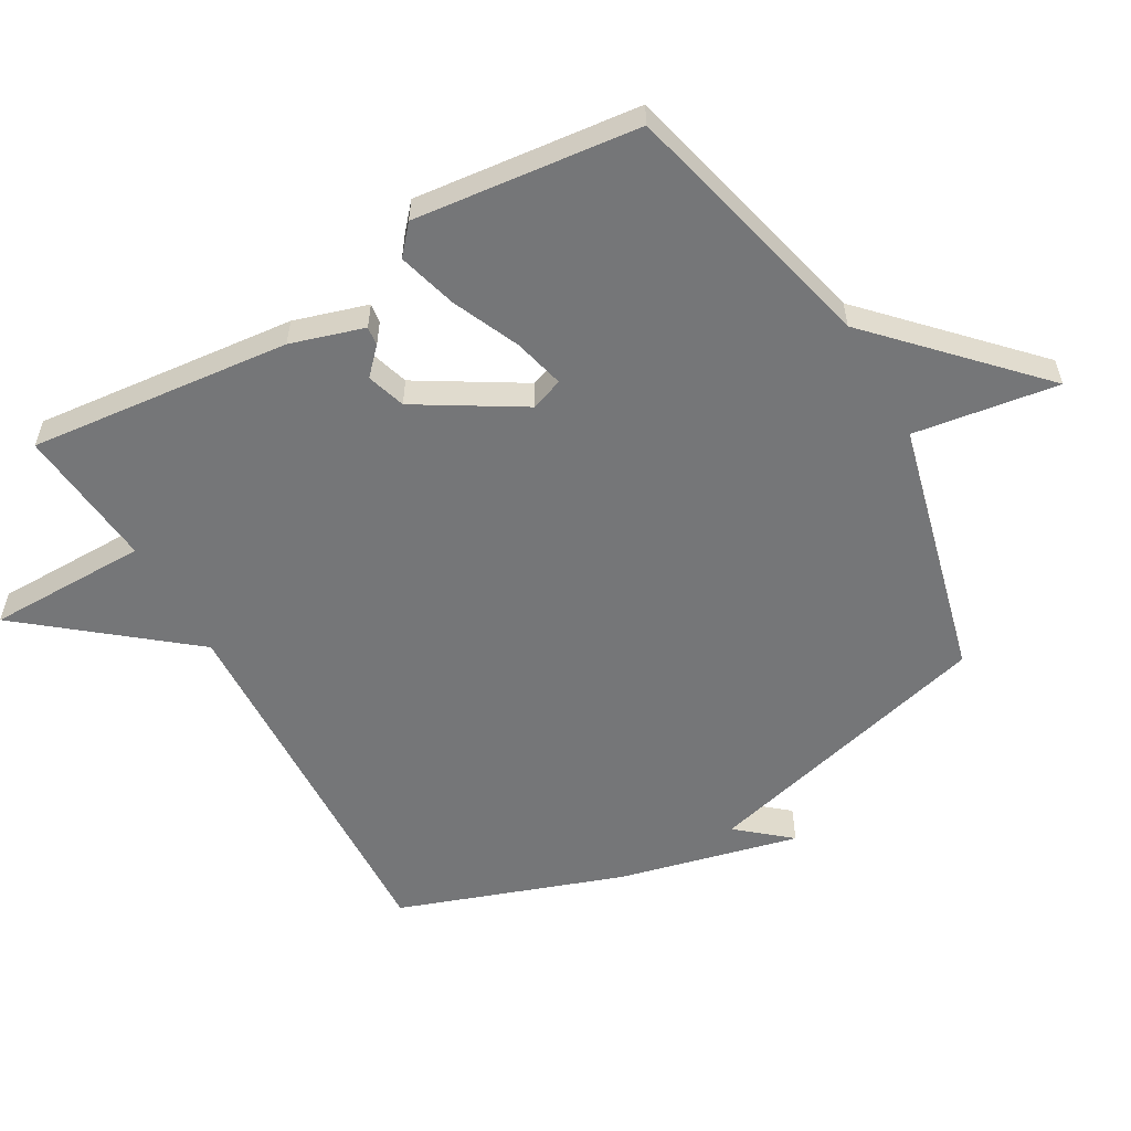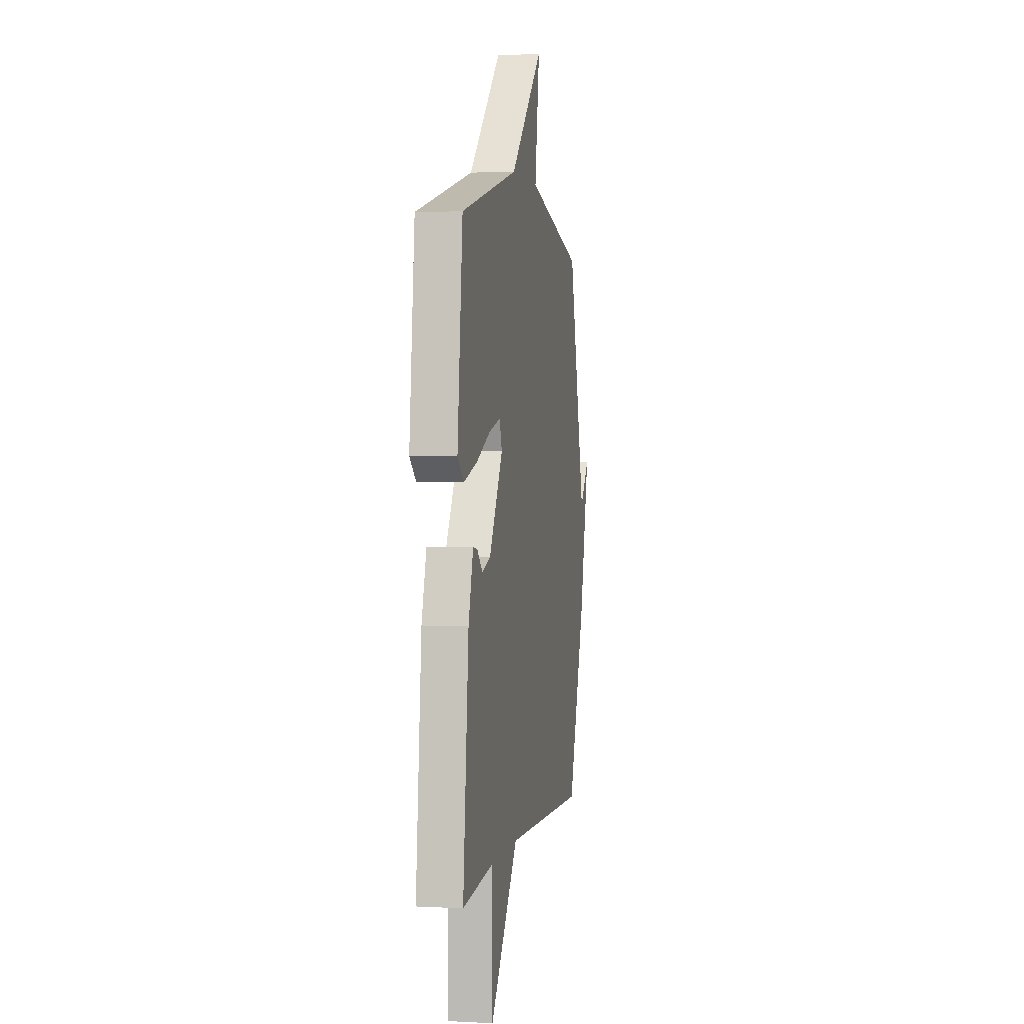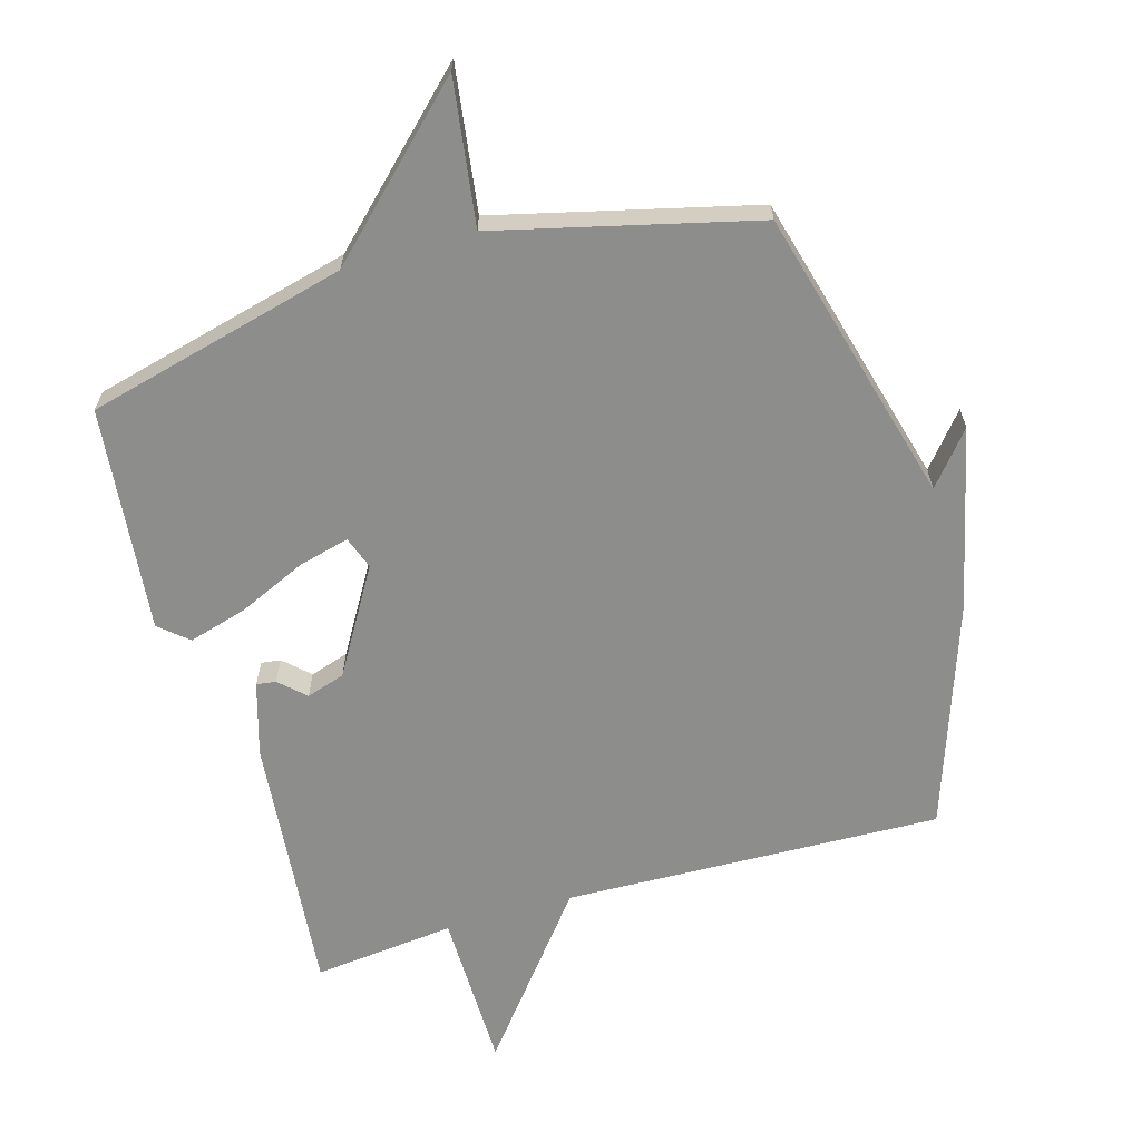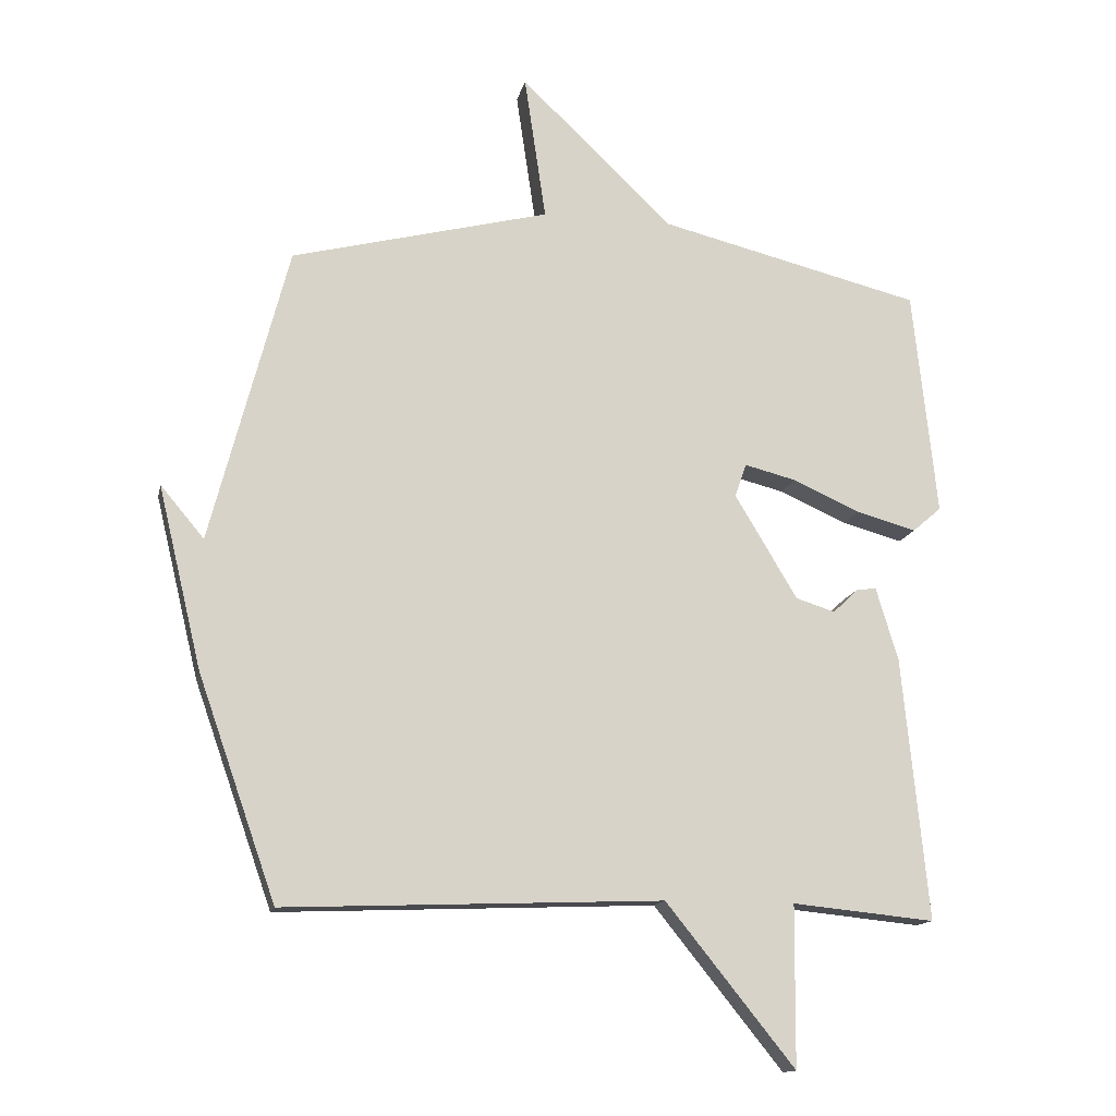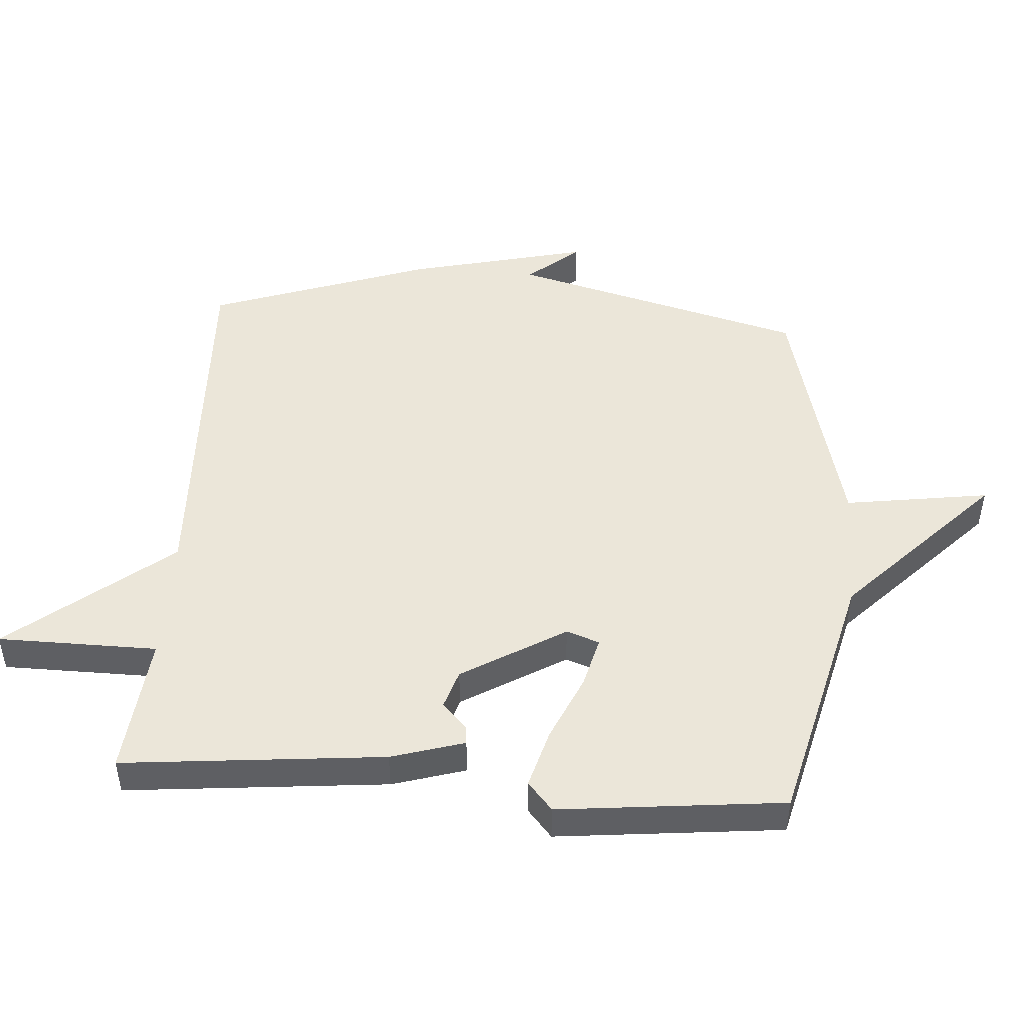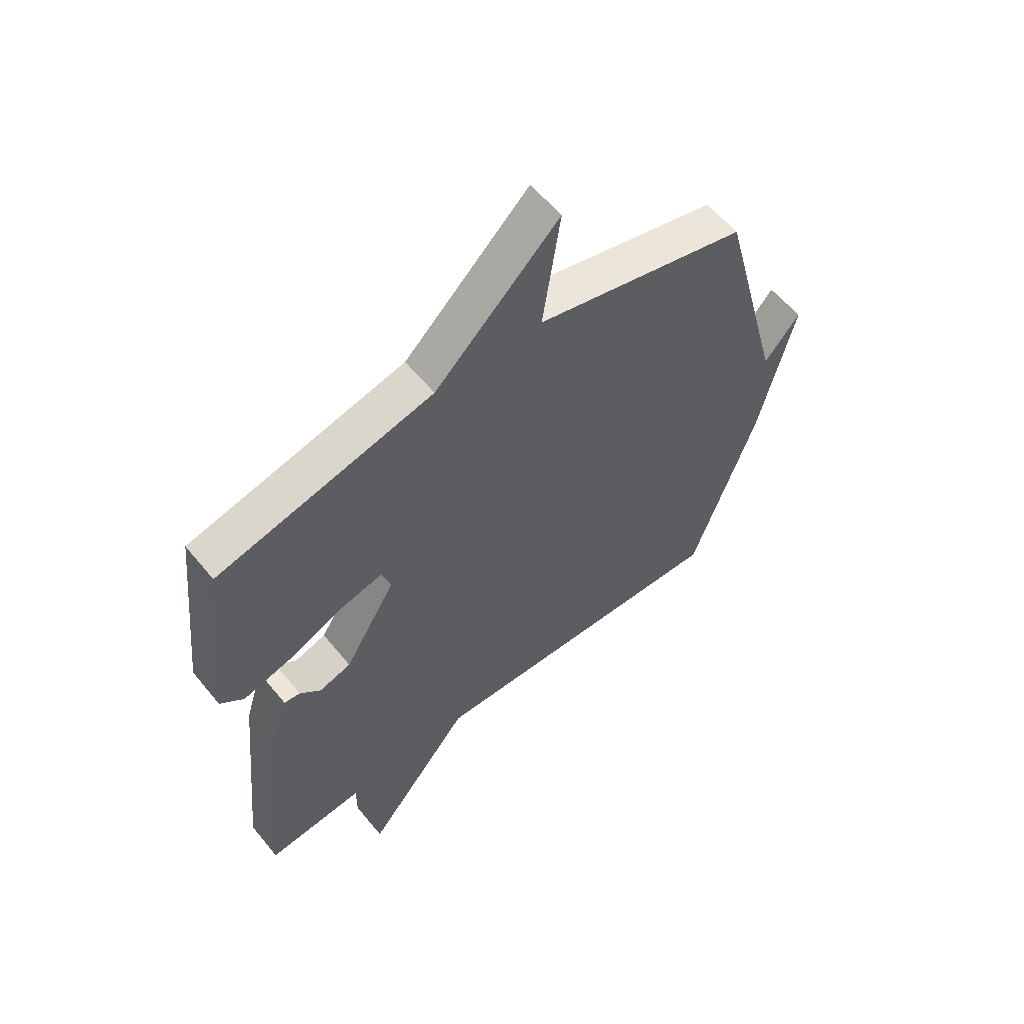
<metadata>
{"format":"obj","ext":"obj","renderer":"f3d","projection":"perspective","resolution":1024,"background":"white","views":[{"elev":-56.8,"azim":-60.4,"up":"+Y"},{"elev":2.2,"azim":-79.5,"up":"+Z"},{"elev":-64.5,"azim":16.4,"up":"+Y"},{"elev":-13.9,"azim":168.4,"up":"+Z"},{"elev":47.9,"azim":-85.9,"up":"+Y"},{"elev":58.5,"azim":-38.9,"up":"+Z"}]}
</metadata>
<code>
v 0.5 0.07 0.5
v 0.62 0.07 0.043
v 0.687 0.07 0.123
v 0.62 0.07 -0.157
v 0.5 0.07 -0.5
v -0.081 0.07 -0.478
v -0.279 0.07 -0.725
v -0.281 0.07 -0.478
v -0.5 0.07 -0.5
v -0.46 0.07 -0.096
v -0.426 0.07 0.017
v -0.396 0.07 0.013
v -0.357 0.07 -0.024
v -0.297 0.07 -0.005
v -0.201 0.07 0.155
v -0.219 0.07 0.206
v -0.298 0.07 0.186
v -0.401 0.07 0.14
v -0.493 0.07 0.114
v -0.537 0.07 0.152
v -0.5 0.07 0.5
v -0.097 0.07 0.6
v 0.136 0.07 0.824
v 0.103 0.07 0.6
v 0.5 0 0.5
v 0.62 0 0.043
v 0.687 0 0.123
v 0.62 0 -0.157
v 0.5 0 -0.5
v -0.081 0 -0.478
v -0.279 0 -0.725
v -0.281 0 -0.478
v -0.5 0 -0.5
v -0.46 0 -0.096
v -0.426 0 0.017
v -0.396 0 0.013
v -0.357 0 -0.024
v -0.297 0 -0.005
v -0.201 0 0.155
v -0.219 0 0.206
v -0.298 0 0.186
v -0.401 0 0.14
v -0.493 0 0.114
v -0.537 0 0.152
v -0.5 0 0.5
v -0.097 0 0.6
v 0.136 0 0.824
v 0.103 0 0.6
f 22 23 24
f 21 22 24
f 20 21 24
f 19 20 24
f 18 19 24
f 17 18 24
f 16 17 24 1
f 15 16 1 2
f 14 15 2
f 13 14 2
f 11 12 13
f 10 11 13
f 9 10 13
f 8 9 13
f 8 13 2
f 6 7 8
f 6 8 2
f 5 6 2
f 2 3 4 5
f 48 47 46
f 48 46 45
f 48 45 44
f 48 44 43
f 48 43 42
f 48 42 41
f 25 48 41 40
f 26 25 40 39
f 26 39 38
f 26 38 37
f 37 36 35
f 37 35 34
f 37 34 33
f 37 33 32
f 26 37 32
f 32 31 30
f 26 32 30
f 26 30 29
f 29 28 27 26
f 1 25 26 2
f 2 26 27 3
f 3 27 28 4
f 4 28 29 5
f 5 29 30 6
f 6 30 31 7
f 7 31 32 8
f 8 32 33 9
f 9 33 34 10
f 10 34 35 11
f 11 35 36 12
f 12 36 37 13
f 13 37 38 14
f 14 38 39 15
f 15 39 40 16
f 16 40 41 17
f 17 41 42 18
f 18 42 43 19
f 19 43 44 20
f 20 44 45 21
f 21 45 46 22
f 22 46 47 23
f 23 47 48 24
f 24 48 25 1

</code>
